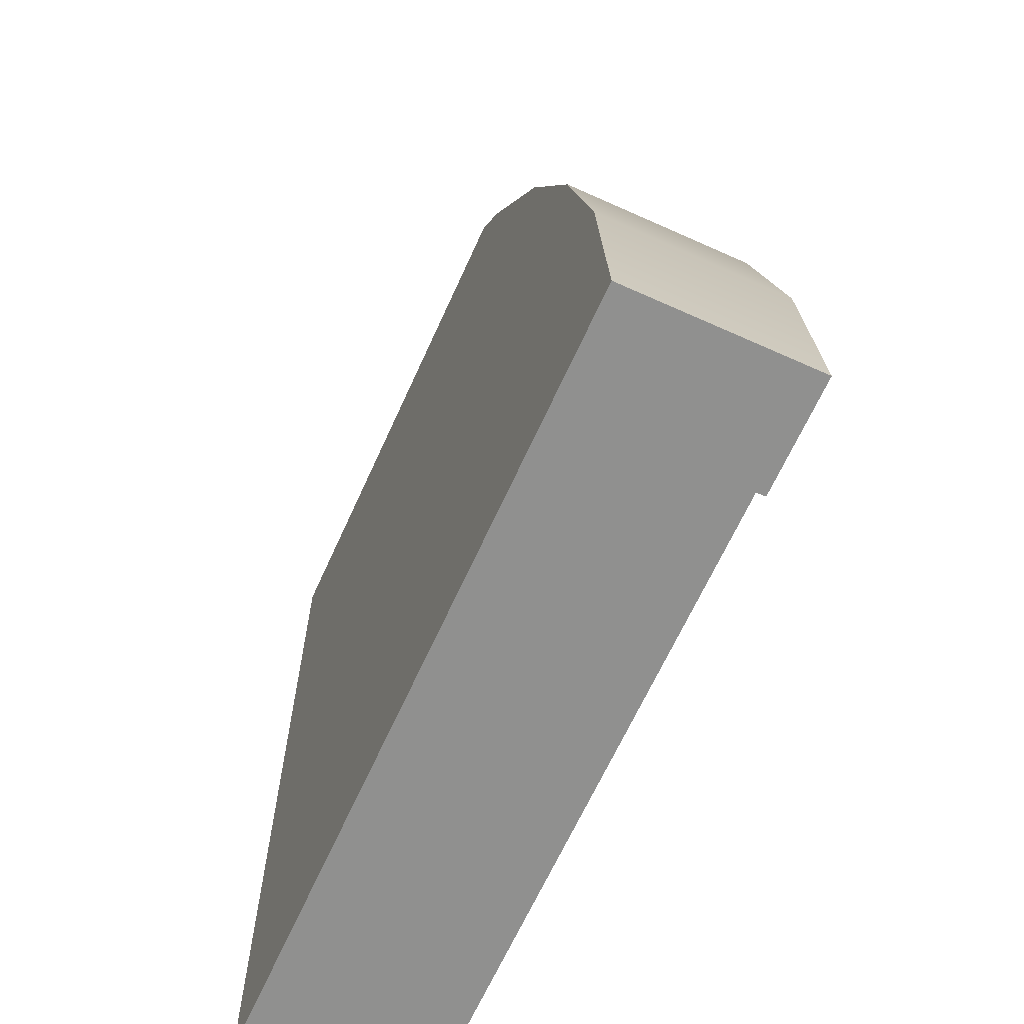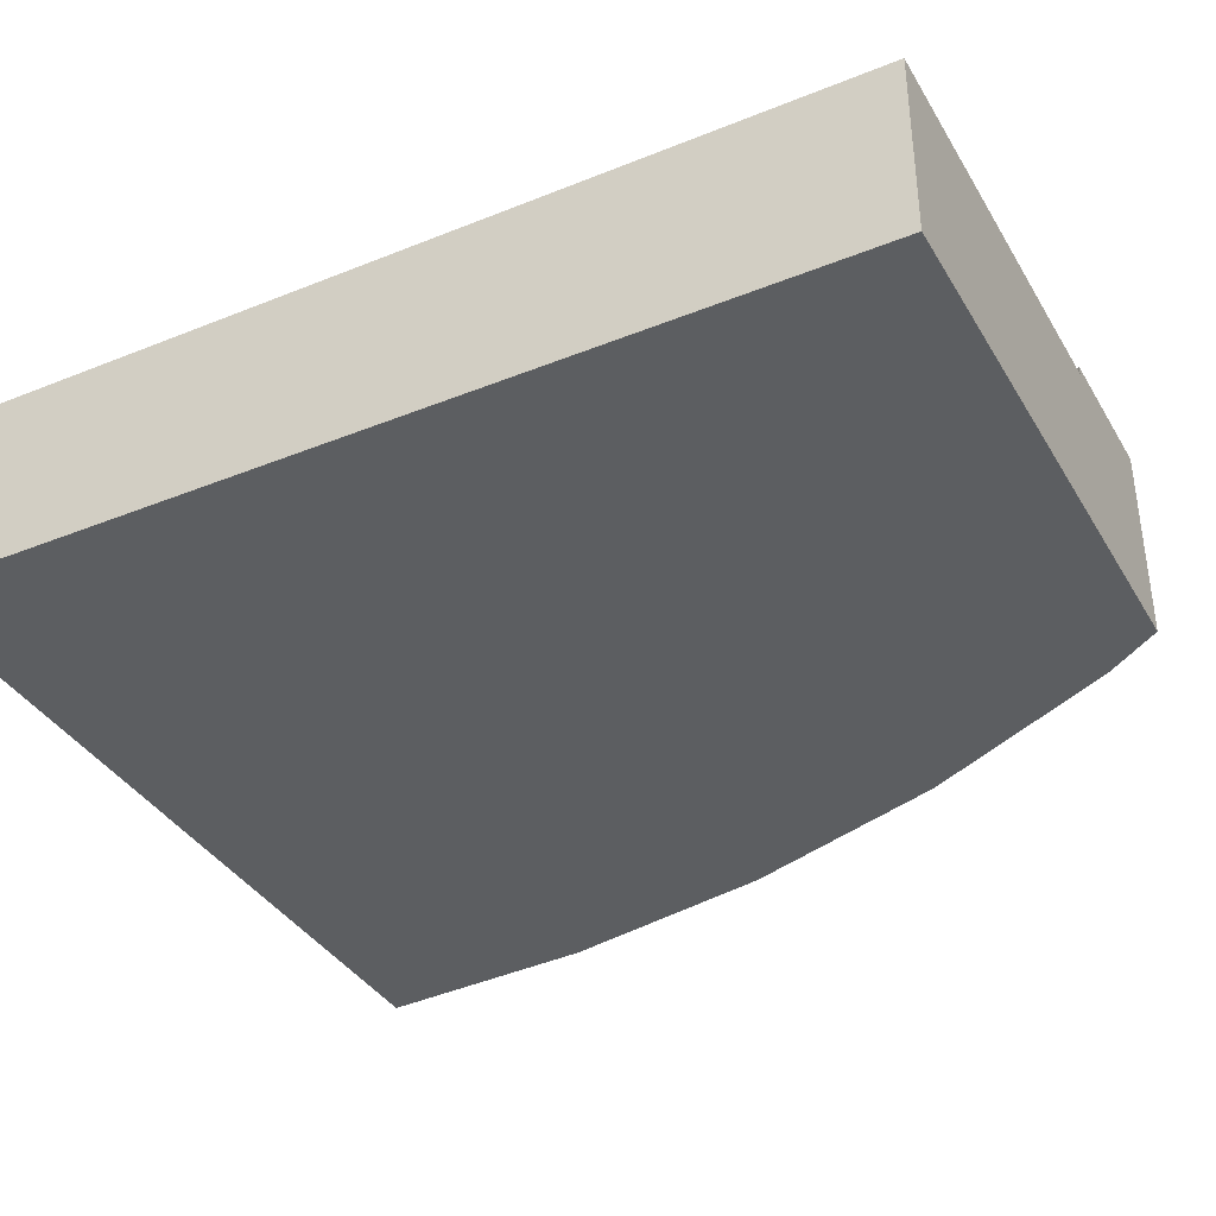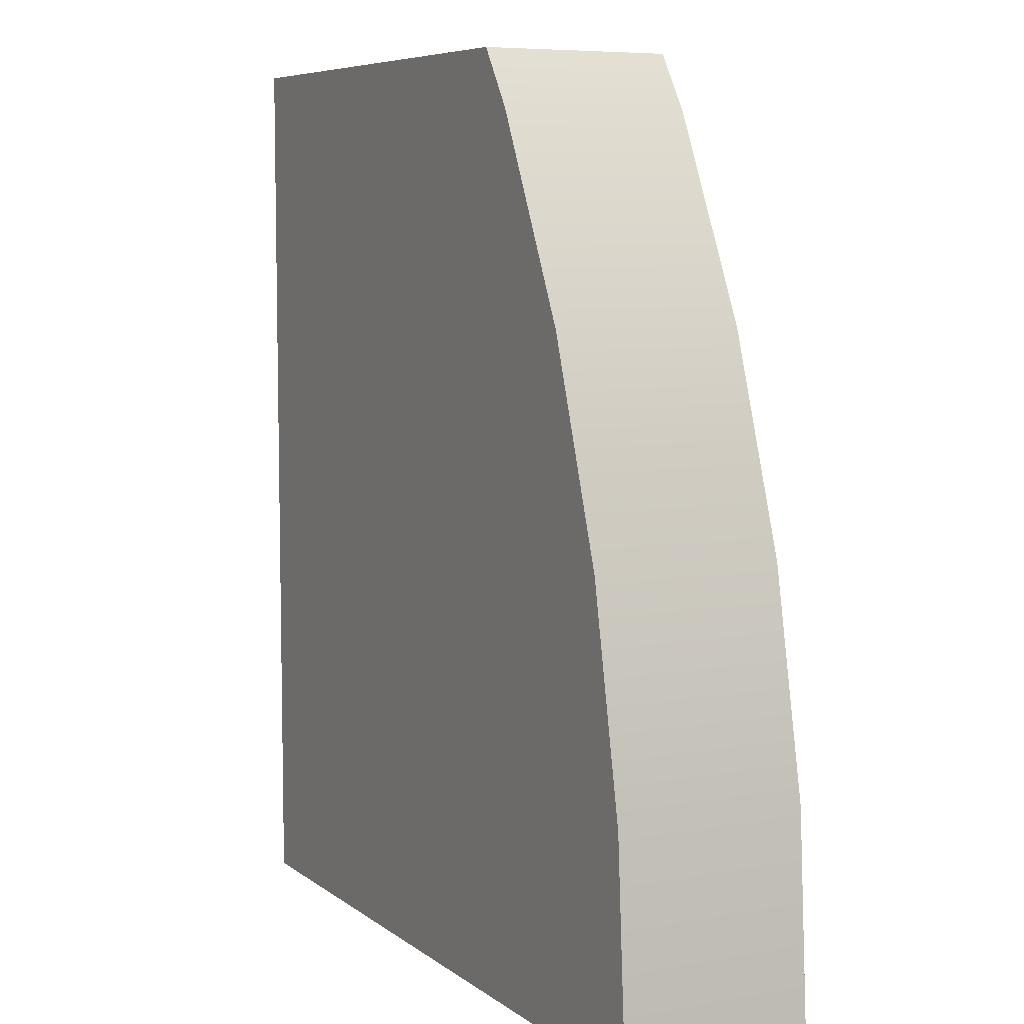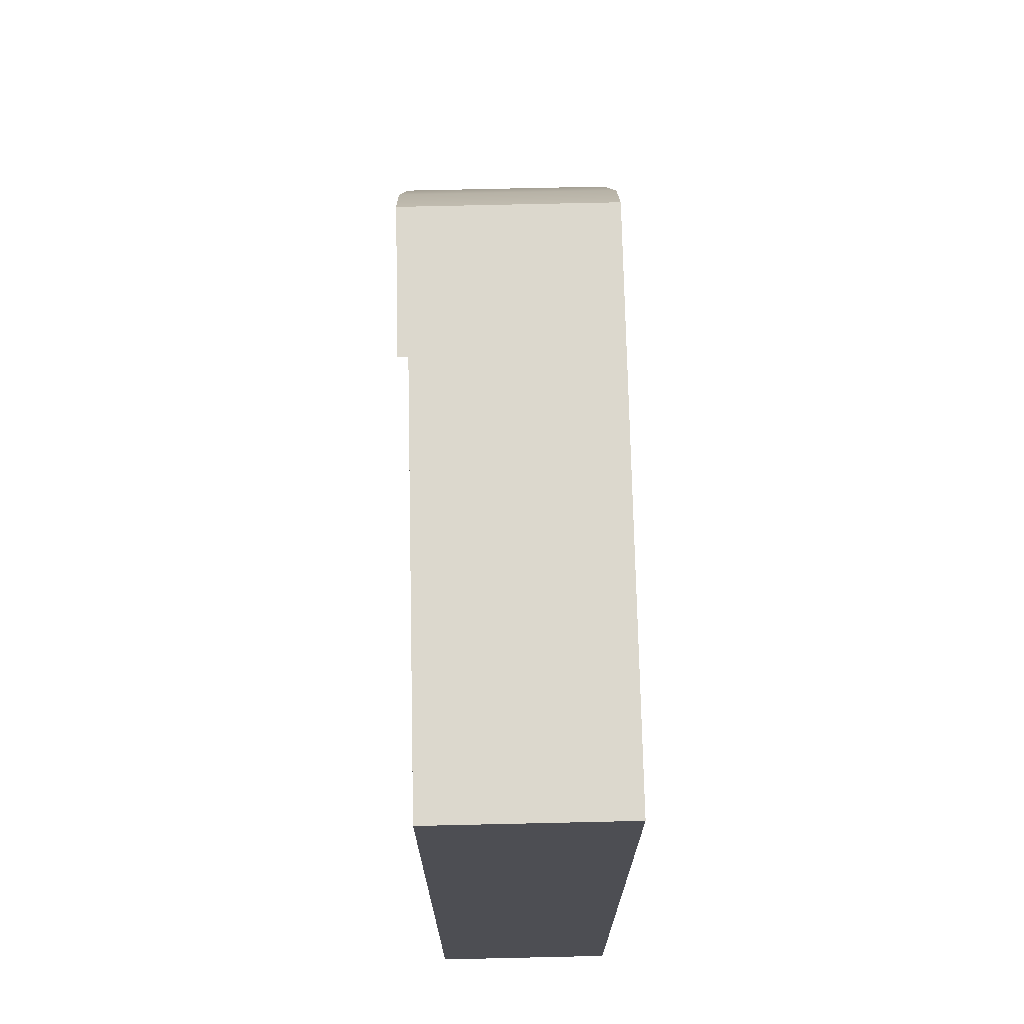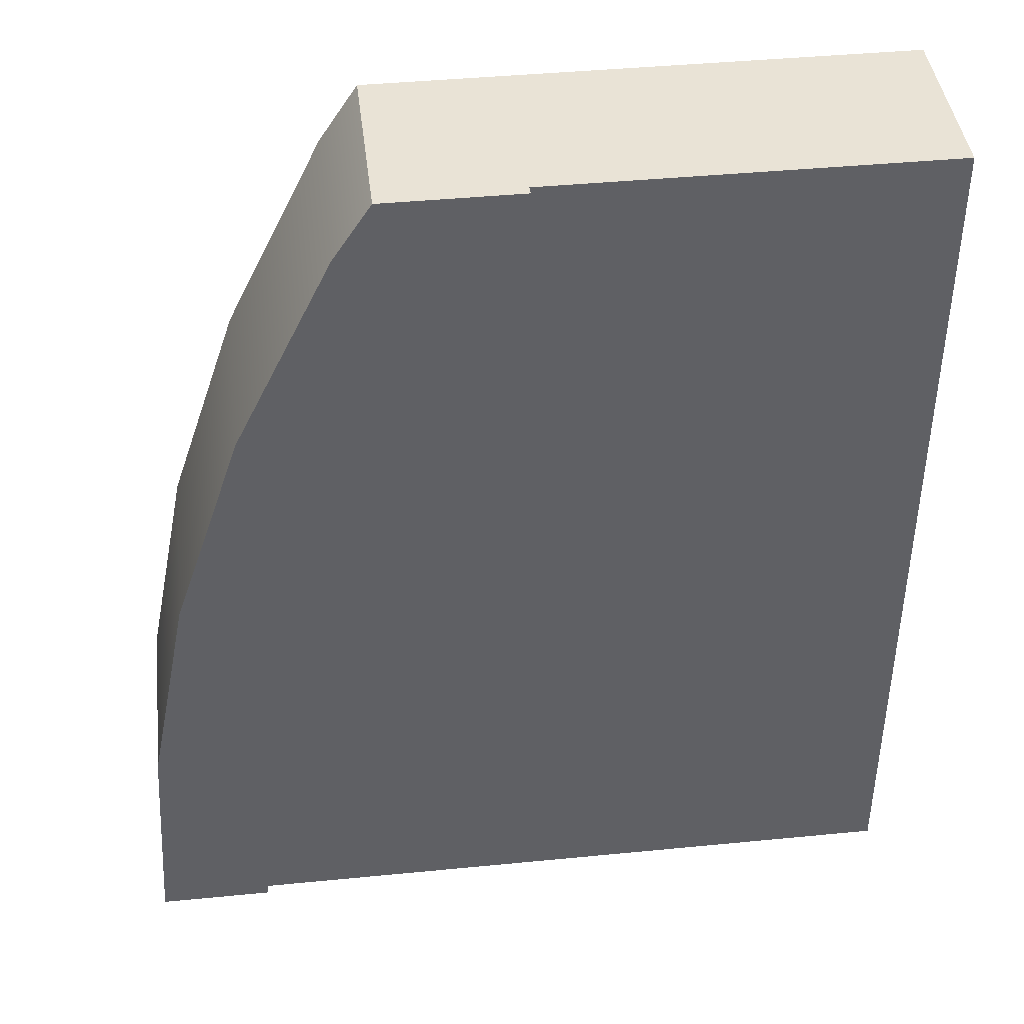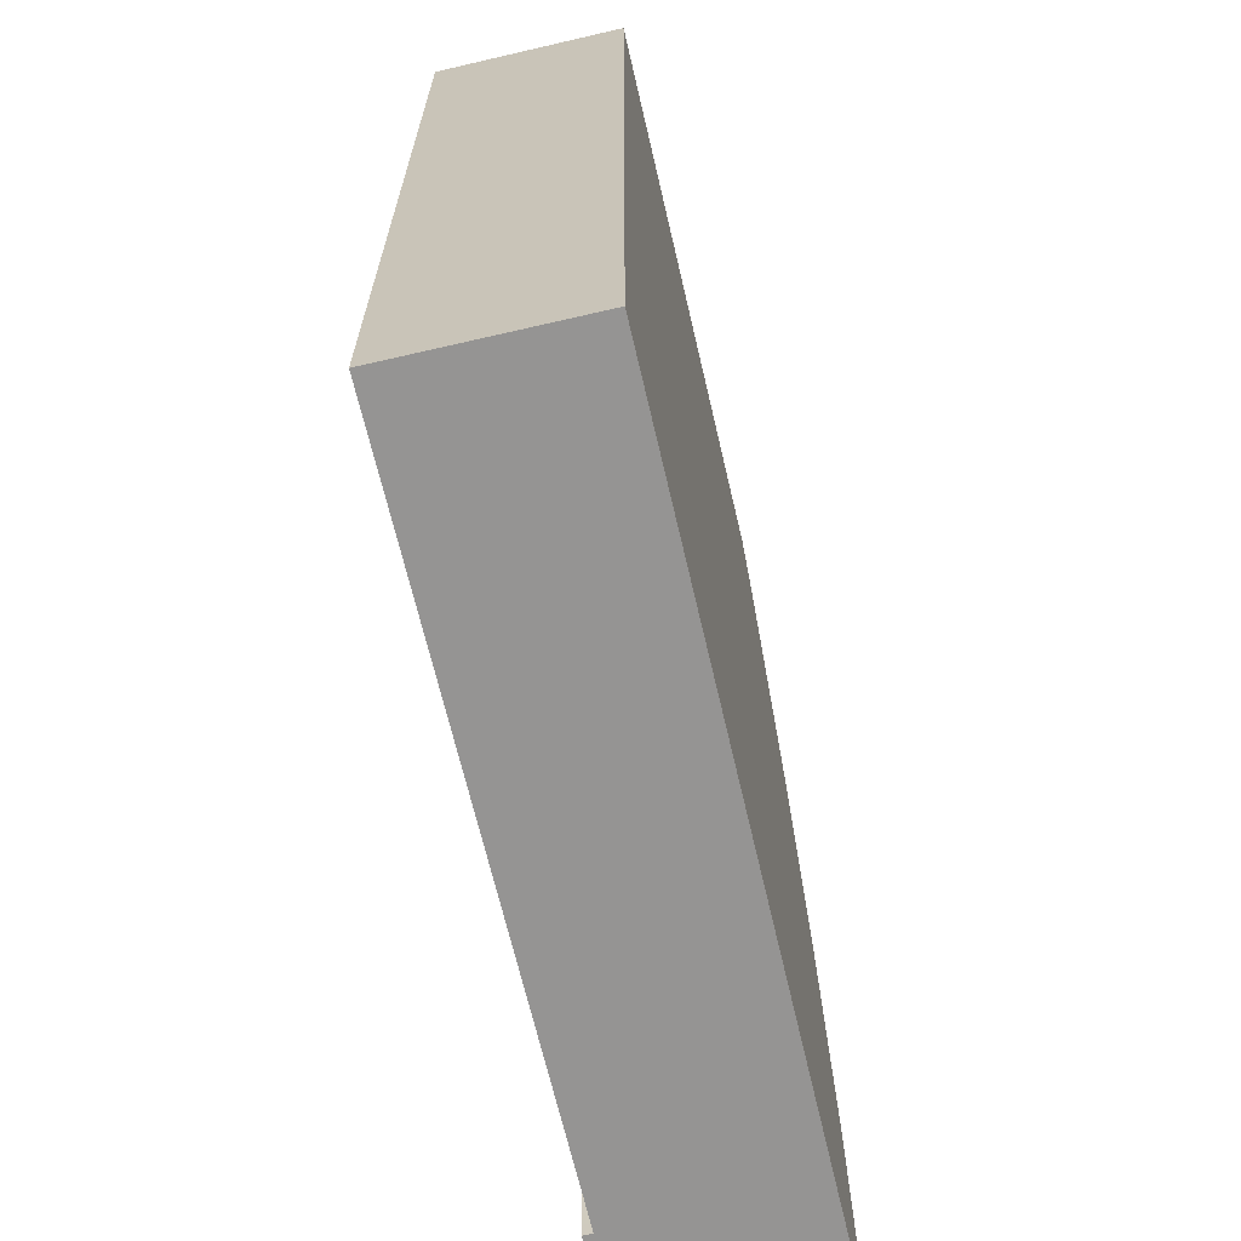
<metadata>
{"format":"obj","ext":"obj","renderer":"f3d","projection":"perspective","resolution":1024,"background":"white","views":[{"elev":-65.6,"azim":65.7,"up":"+Z"},{"elev":-37.3,"azim":-62.6,"up":"+Y"},{"elev":7.1,"azim":62.5,"up":"+Z"},{"elev":72.6,"azim":-91.3,"up":"+Z"},{"elev":42.2,"azim":173.3,"up":"+Z"},{"elev":-67.1,"azim":-76.9,"up":"+Z"}]}
</metadata>
<code>
o Mesh1_Group1_Model.266
v 2.577 0 -2.266
v 2.625 0 -3
v 2.625 0.63 -3
v 2.577 0.63 -2.266
v 0 0 -3
v 2.433 0 -1.544
v 2.197 0 -0.8474
v 1.871 0 -0.1875
v 1.746 0 -0
v 0 0 0
v 0 0.3 -3
v 2.25 0.3 -3
v 2.25 0.6 -3
v 2.25 0.63 -3
v 0 0.6 -3
v 0 0.3 0
v 0 0.6 0
v 1.296 0.6 0
v 1.296 0.3 0
v 1.746 0.63 0
v 1.296 0.63 0
v 1.547 0.6 -0.375
v 1.85 0.6 -0.9909
v 2.071 0.6 -1.641
v 2.205 0.6 -2.315
v 1.547 0.63 -0.375
v 1.871 0.63 -0.1875
v 2.197 0.63 -0.8474
v 2.433 0.63 -1.544
v 2.205 0.63 -2.315
v 2.071 0.63 -1.641
v 1.85 0.63 -0.9909
f 5 6 7 10
f 5 1 6
f 10 16 11 5
f 19 9 20 18
f 22 18 21 26
f 30 4 3 14
f 8 7 28 27
f 7 6 29 28
f 6 1 4 29
f 13 25 30 14
f 25 24 31 30
f 24 23 32 31
f 23 22 26 32
f 12 13 3 2
f 10 8 9
f 5 2 1
f 7 8 10
f 12 5 11
f 3 13 14
f 2 5 12
f 20 21 18
f 19 10 9
f 19 16 10
f 27 26 21 20
f 29 4 30 31
f 32 28 29 31
f 27 28 32 26
f 9 8 27 20
f 1 2 3 4
f 15 11 16 17
f 17 22 23
f 13 12 11 15
f 17 16 19 18
f 23 15 17
f 15 25 13
f 15 23 24
f 17 18 22
f 24 25 15

</code>
